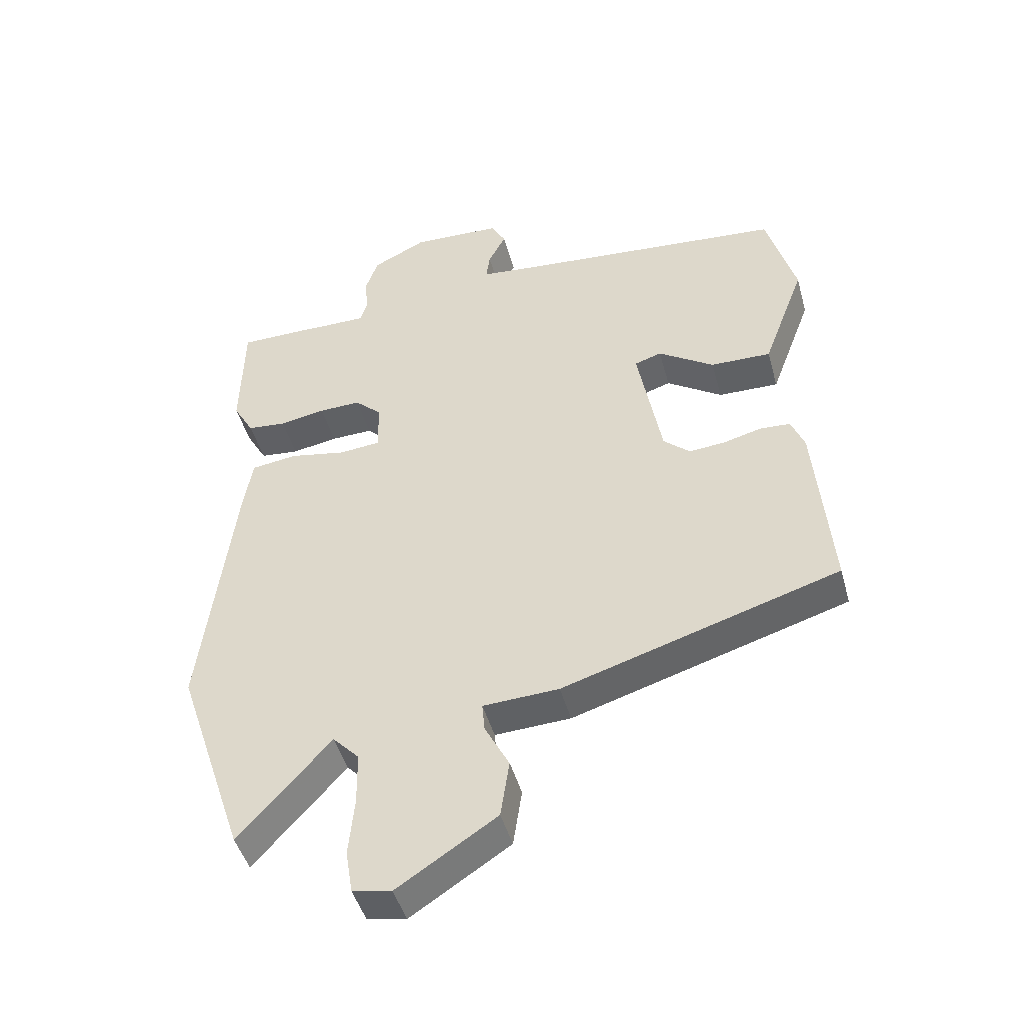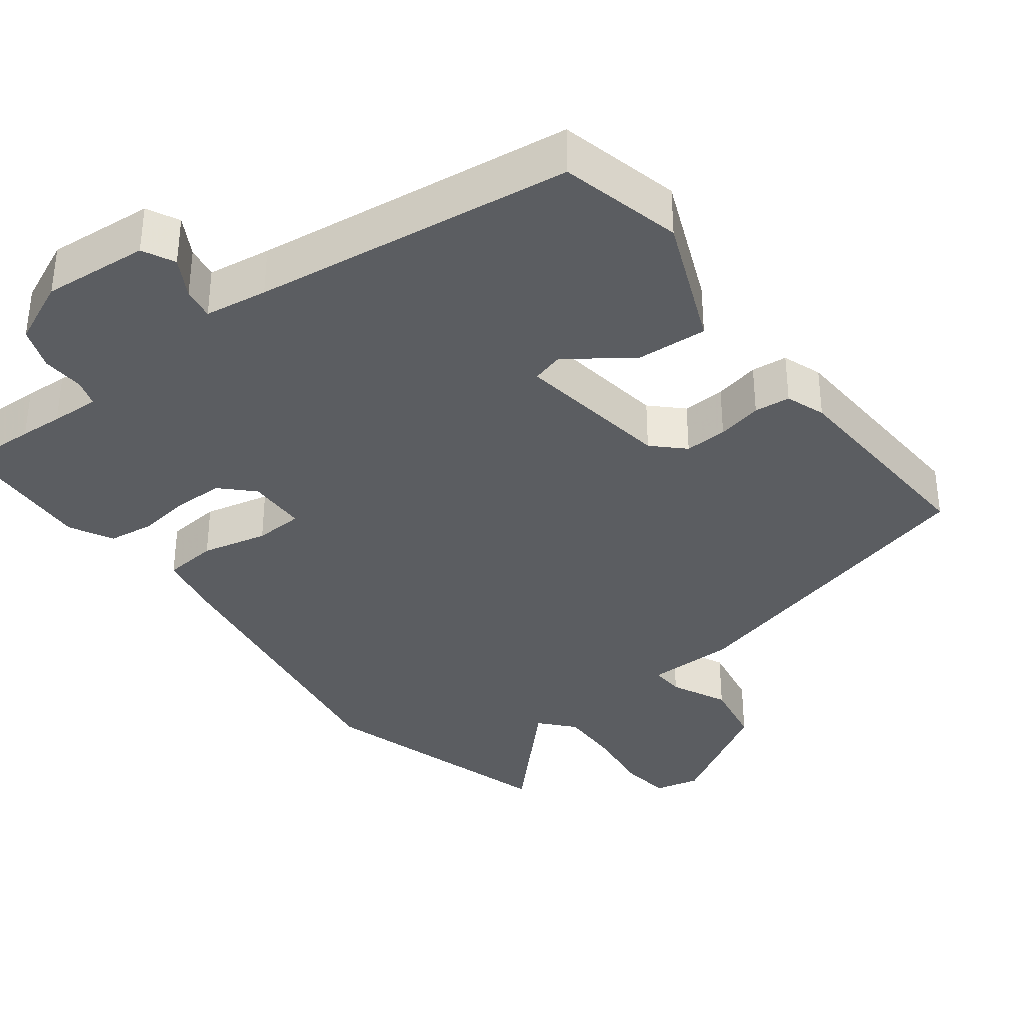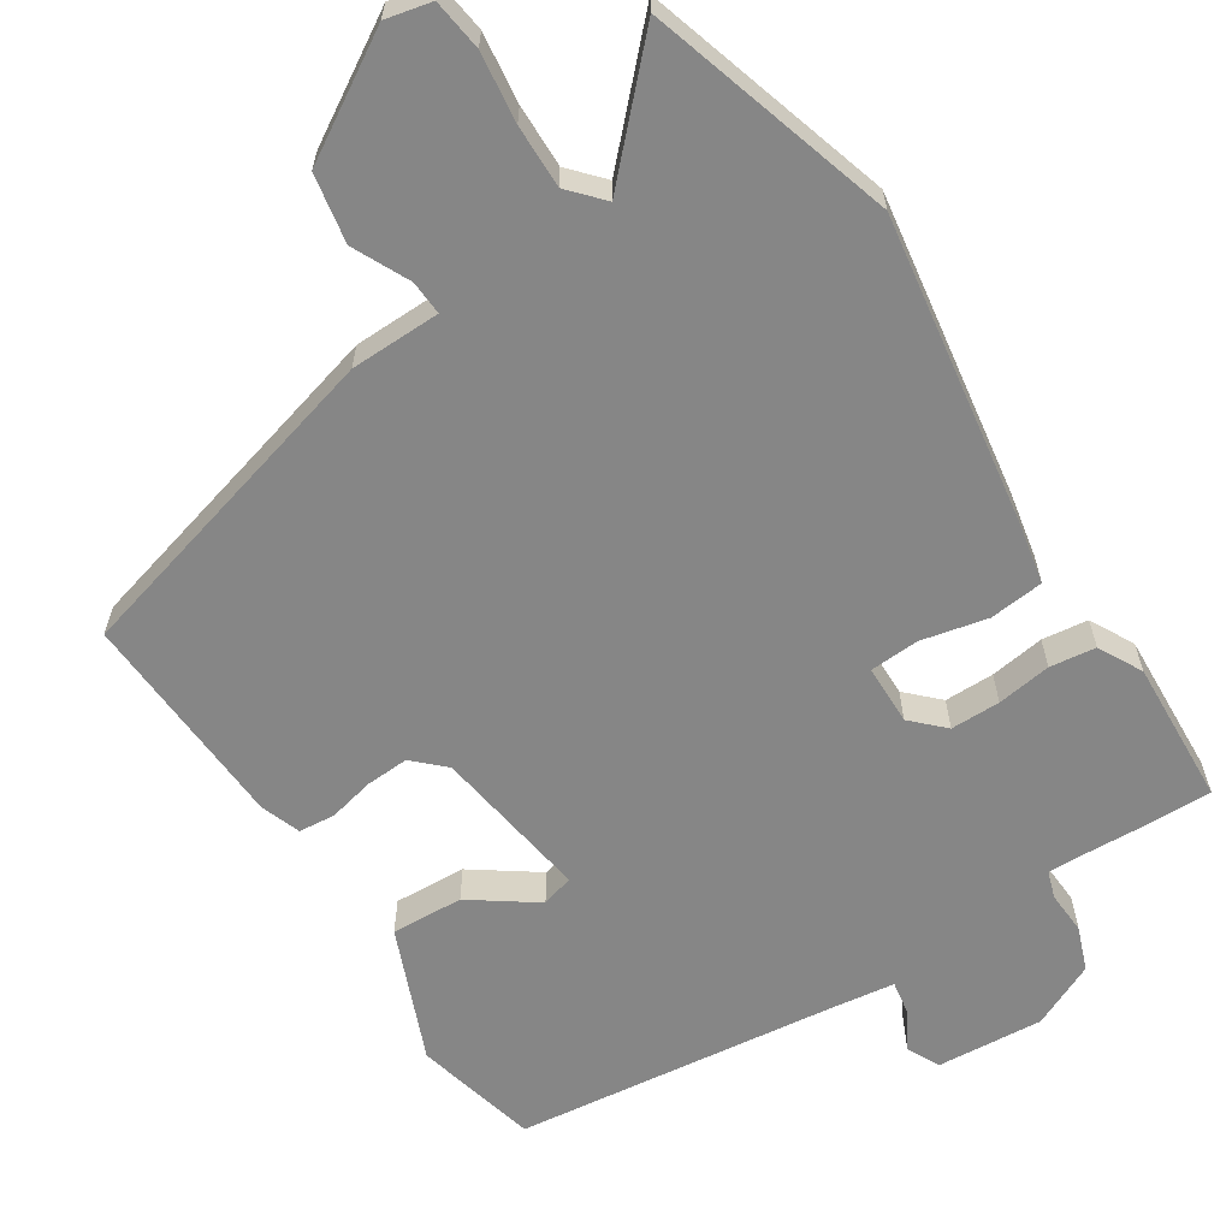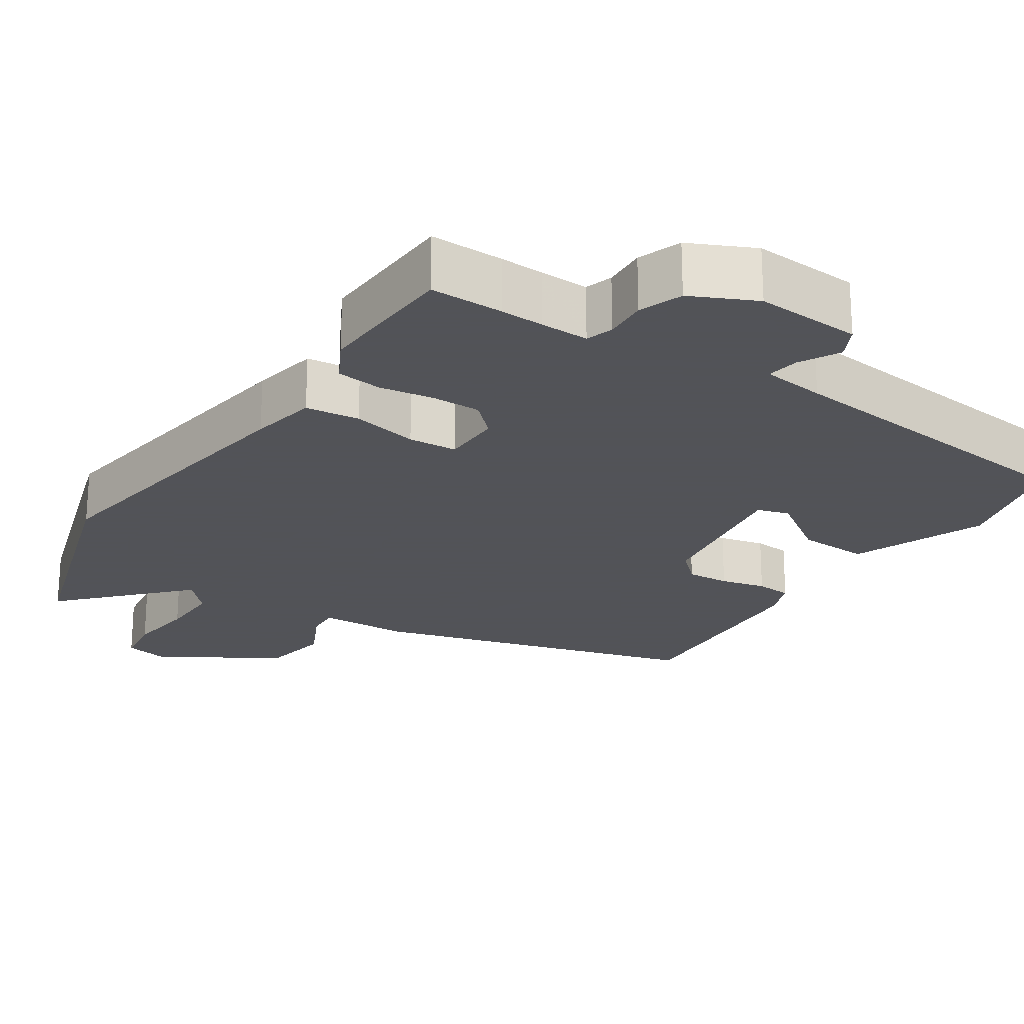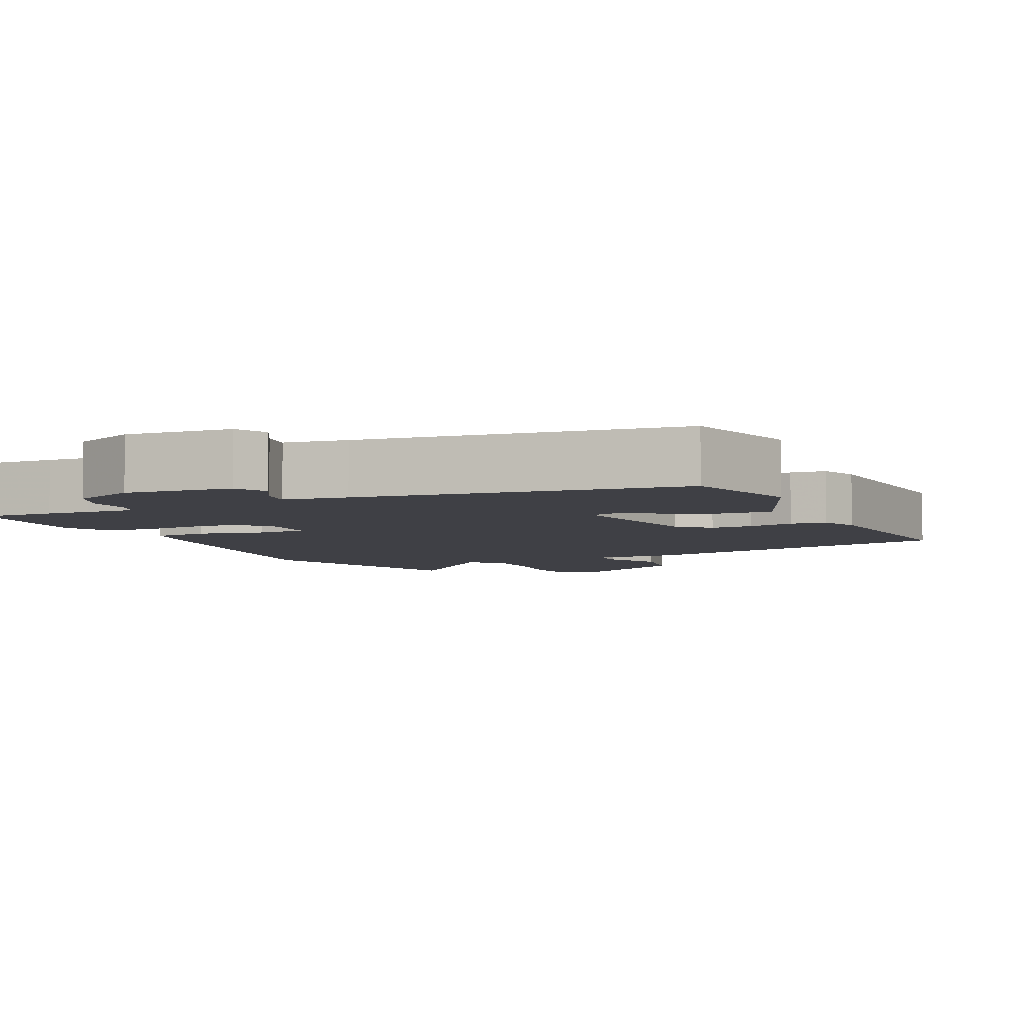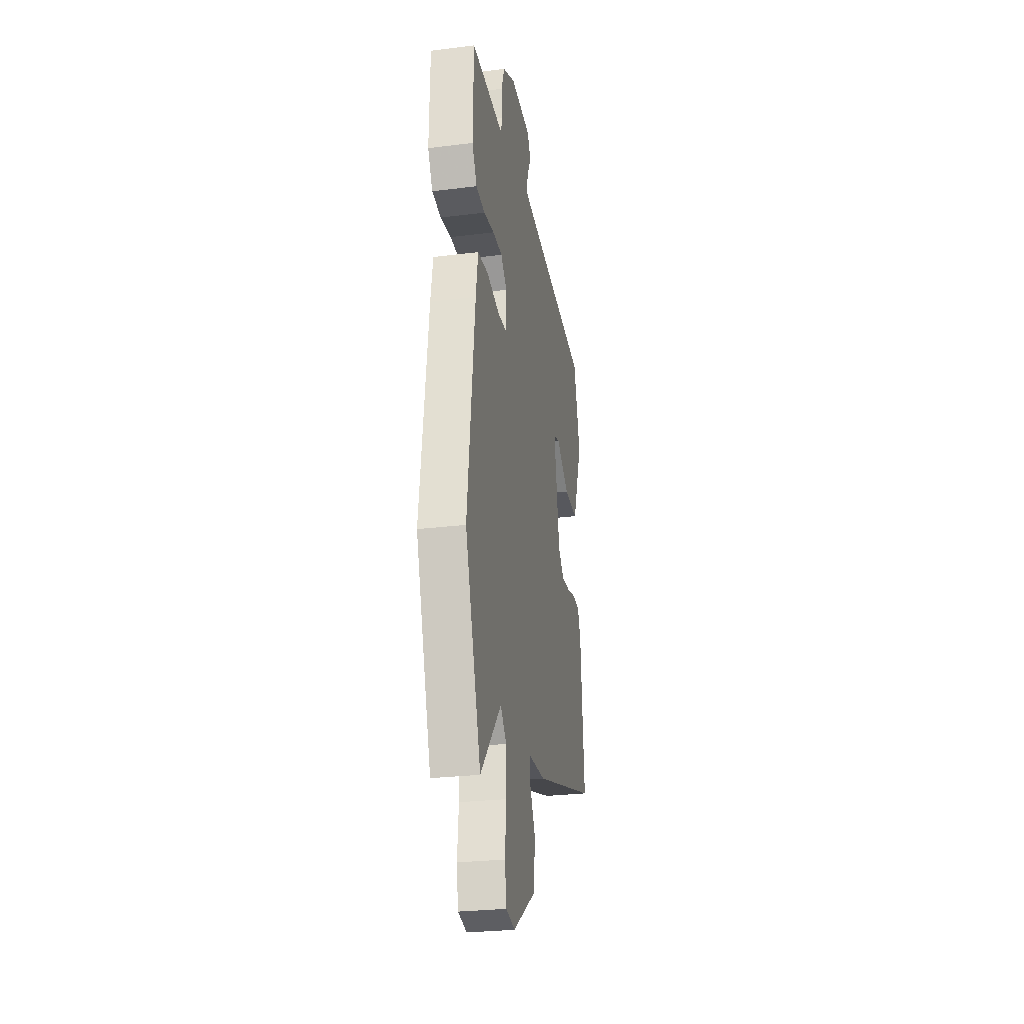
<metadata>
{"format":"obj","ext":"obj","renderer":"f3d","projection":"perspective","resolution":1024,"background":"white","views":[{"elev":-46.3,"azim":15.3,"up":"+Z"},{"elev":-35.6,"azim":35.1,"up":"+Y"},{"elev":-62.1,"azim":-149.0,"up":"+Y"},{"elev":-22.5,"azim":-34.7,"up":"+Y"},{"elev":-5.2,"azim":23.2,"up":"+Y"},{"elev":-27.7,"azim":-79.3,"up":"+Z"}]}
</metadata>
<code>
v 0.467 0.07 0.503
v 0.513 0.07 0.338
v 0.445 0.07 0.156
v 0.348 0.07 0.158
v 0.259 0.07 0.217
v 0.216 0.07 0.203
v 0.254 0.07 -0.009
v 0.296 0.07 -0.047
v 0.354 0.07 -0.042
v 0.415 0.07 -0.026
v 0.464 0.07 -0.029
v 0.485 0.07 -0.082
v 0.51 0.07 -0.378
v 0.068 0.07 -0.513
v -0.053 0.07 -0.519
v -0.049 0.07 -0.565
v -0.01 0.07 -0.64
v -0.024 0.07 -0.733
v -0.182 0.07 -0.836
v -0.244 0.07 -0.824
v -0.255 0.07 -0.755
v -0.246 0.07 -0.661
v -0.247 0.07 -0.576
v -0.289 0.07 -0.532
v -0.435 0.07 -0.694
v -0.545 0.07 -0.366
v -0.494 0.07 0.045
v -0.479 0.07 0.136
v -0.406 0.07 0.146
v -0.316 0.07 0.129
v -0.25 0.07 0.135
v -0.251 0.07 0.216
v -0.294 0.07 0.256
v -0.361 0.07 0.254
v -0.434 0.07 0.241
v -0.496 0.07 0.247
v -0.529 0.07 0.305
v -0.525 0.07 0.5
v -0.425 0.07 0.501
v -0.367 0.07 0.5
v -0.301 0.07 0.5
v -0.29 0.07 0.537
v -0.295 0.07 0.595
v -0.275 0.07 0.654
v -0.189 0.07 0.697
v -0.045 0.07 0.691
v -0.022 0.07 0.648
v -0.05 0.07 0.594
v -0.056 0.07 0.55
v 0.03 0.07 0.541
v 0.467 0 0.503
v 0.513 0 0.338
v 0.445 0 0.156
v 0.348 0 0.158
v 0.259 0 0.217
v 0.216 0 0.203
v 0.254 0 -0.009
v 0.296 0 -0.047
v 0.354 0 -0.042
v 0.415 0 -0.026
v 0.464 0 -0.029
v 0.485 0 -0.082
v 0.51 0 -0.378
v 0.068 0 -0.513
v -0.053 0 -0.519
v -0.049 0 -0.565
v -0.01 0 -0.64
v -0.024 0 -0.733
v -0.182 0 -0.836
v -0.244 0 -0.824
v -0.255 0 -0.755
v -0.246 0 -0.661
v -0.247 0 -0.576
v -0.289 0 -0.532
v -0.435 0 -0.694
v -0.545 0 -0.366
v -0.494 0 0.045
v -0.479 0 0.136
v -0.406 0 0.146
v -0.316 0 0.129
v -0.25 0 0.135
v -0.251 0 0.216
v -0.294 0 0.256
v -0.361 0 0.254
v -0.434 0 0.241
v -0.496 0 0.247
v -0.529 0 0.305
v -0.525 0 0.5
v -0.425 0 0.501
v -0.367 0 0.5
v -0.301 0 0.5
v -0.29 0 0.537
v -0.295 0 0.595
v -0.275 0 0.654
v -0.189 0 0.697
v -0.045 0 0.691
v -0.022 0 0.648
v -0.05 0 0.594
v -0.056 0 0.55
v 0.03 0 0.541
f 45 46 47 48
f 45 48 49
f 42 43 44 45
f 41 42 45 49
f 37 38 39 40
f 37 40 41
f 34 35 36 37
f 33 34 37 41
f 32 33 41 49
f 27 28 29 30
f 27 30 31
f 24 25 26 27
f 23 24 27 31
f 22 23 31
f 19 20 21 22
f 19 22 31
f 16 17 18 19
f 15 16 19 31
f 9 10 11 12
f 8 9 12 13
f 7 8 13 14
f 2 3 4 5
f 50 1 2 5
f 50 5 6
f 31 32 49 50
f 14 15 31 50
f 6 7 14 50
f 98 97 96 95
f 99 98 95
f 95 94 93 92
f 99 95 92 91
f 90 89 88 87
f 91 90 87
f 87 86 85 84
f 91 87 84 83
f 99 91 83 82
f 80 79 78 77
f 81 80 77
f 77 76 75 74
f 81 77 74 73
f 81 73 72
f 72 71 70 69
f 81 72 69
f 69 68 67 66
f 81 69 66 65
f 62 61 60 59
f 63 62 59 58
f 64 63 58 57
f 55 54 53 52
f 55 52 51 100
f 56 55 100
f 100 99 82 81
f 100 81 65 64
f 100 64 57 56
f 1 51 52 2
f 2 52 53 3
f 3 53 54 4
f 4 54 55 5
f 5 55 56 6
f 6 56 57 7
f 7 57 58 8
f 8 58 59 9
f 9 59 60 10
f 10 60 61 11
f 11 61 62 12
f 12 62 63 13
f 13 63 64 14
f 14 64 65 15
f 15 65 66 16
f 16 66 67 17
f 17 67 68 18
f 18 68 69 19
f 19 69 70 20
f 20 70 71 21
f 21 71 72 22
f 22 72 73 23
f 23 73 74 24
f 24 74 75 25
f 25 75 76 26
f 26 76 77 27
f 27 77 78 28
f 28 78 79 29
f 29 79 80 30
f 30 80 81 31
f 31 81 82 32
f 32 82 83 33
f 33 83 84 34
f 34 84 85 35
f 35 85 86 36
f 36 86 87 37
f 37 87 88 38
f 38 88 89 39
f 39 89 90 40
f 40 90 91 41
f 41 91 92 42
f 42 92 93 43
f 43 93 94 44
f 44 94 95 45
f 45 95 96 46
f 46 96 97 47
f 47 97 98 48
f 48 98 99 49
f 49 99 100 50
f 50 100 51 1

</code>
